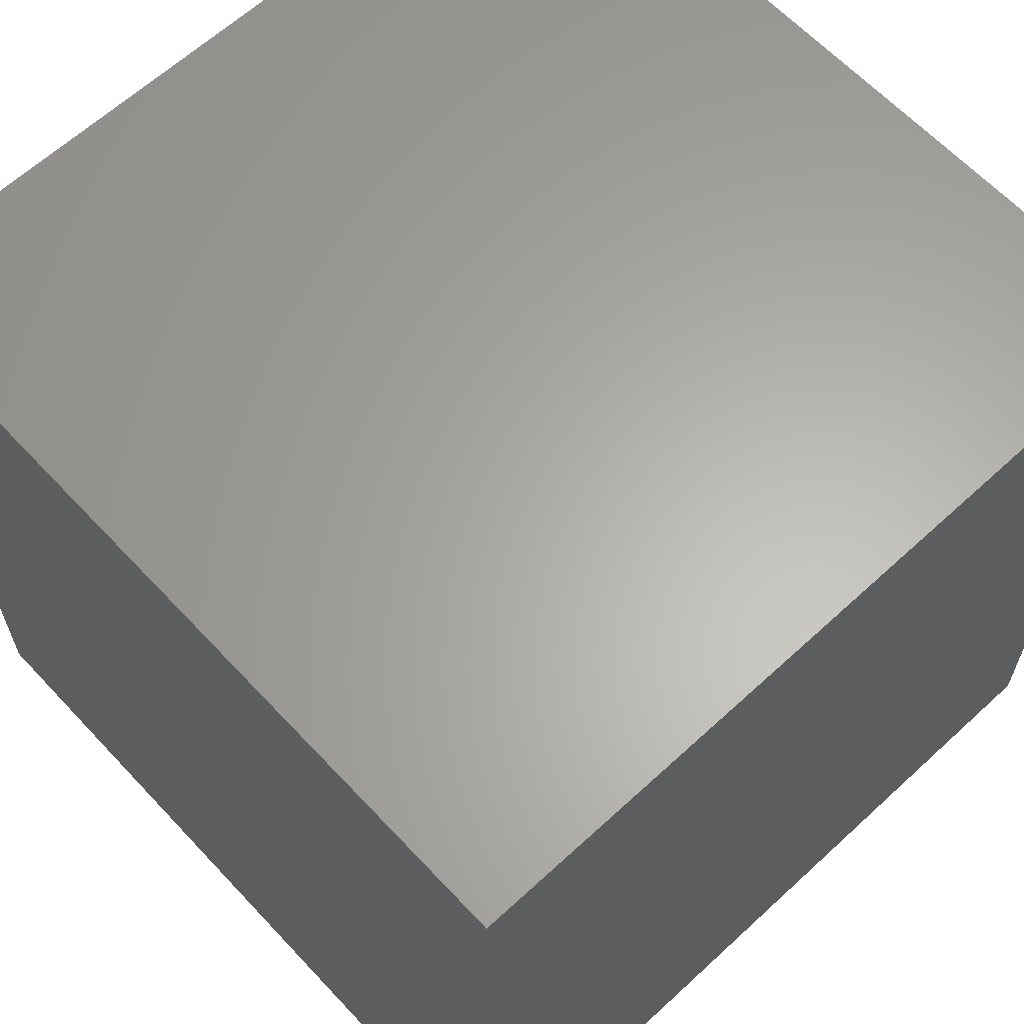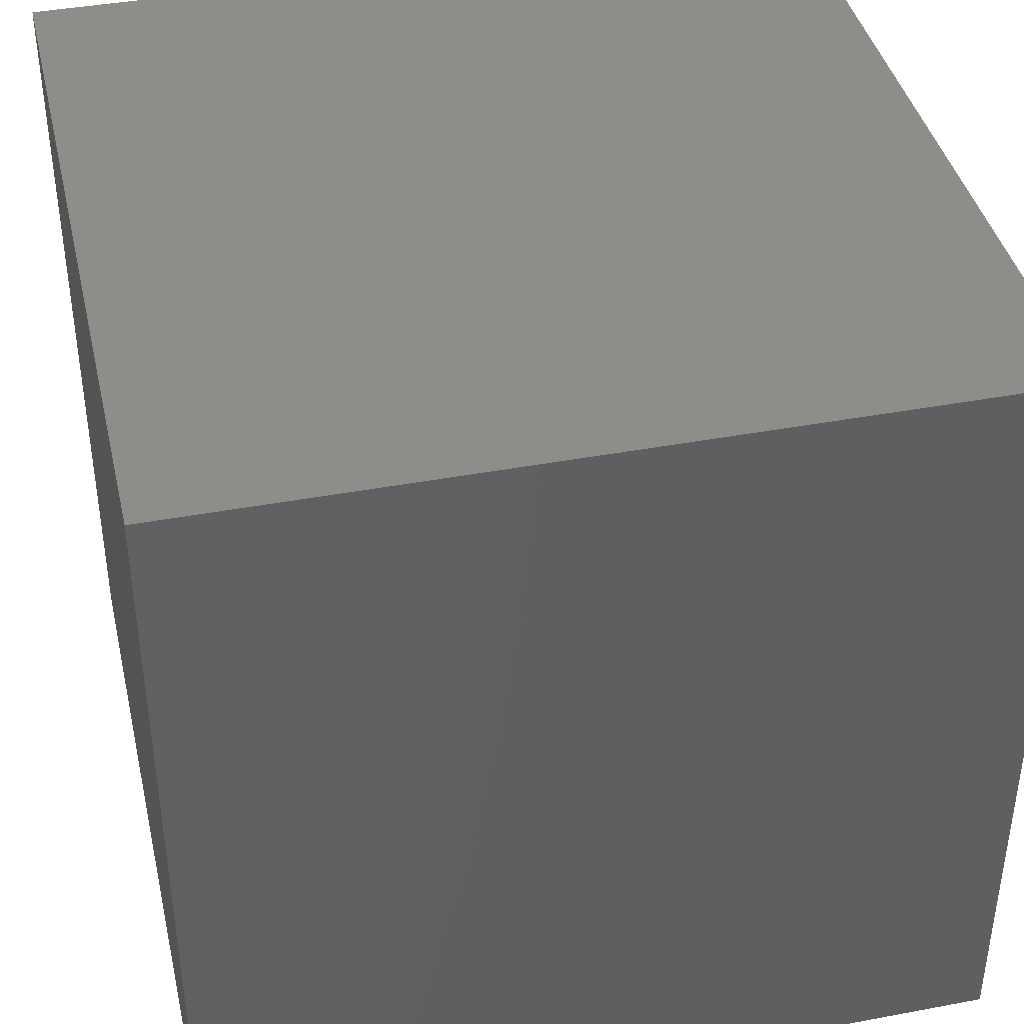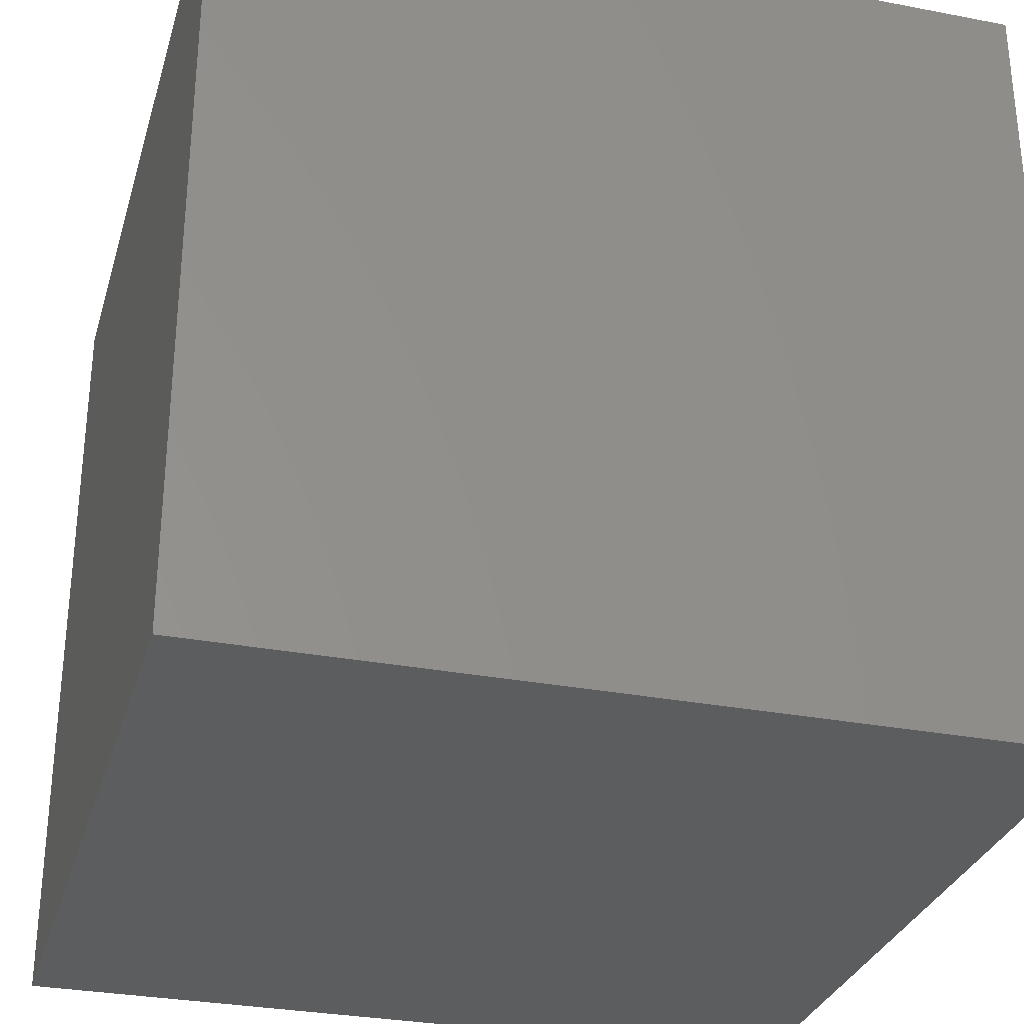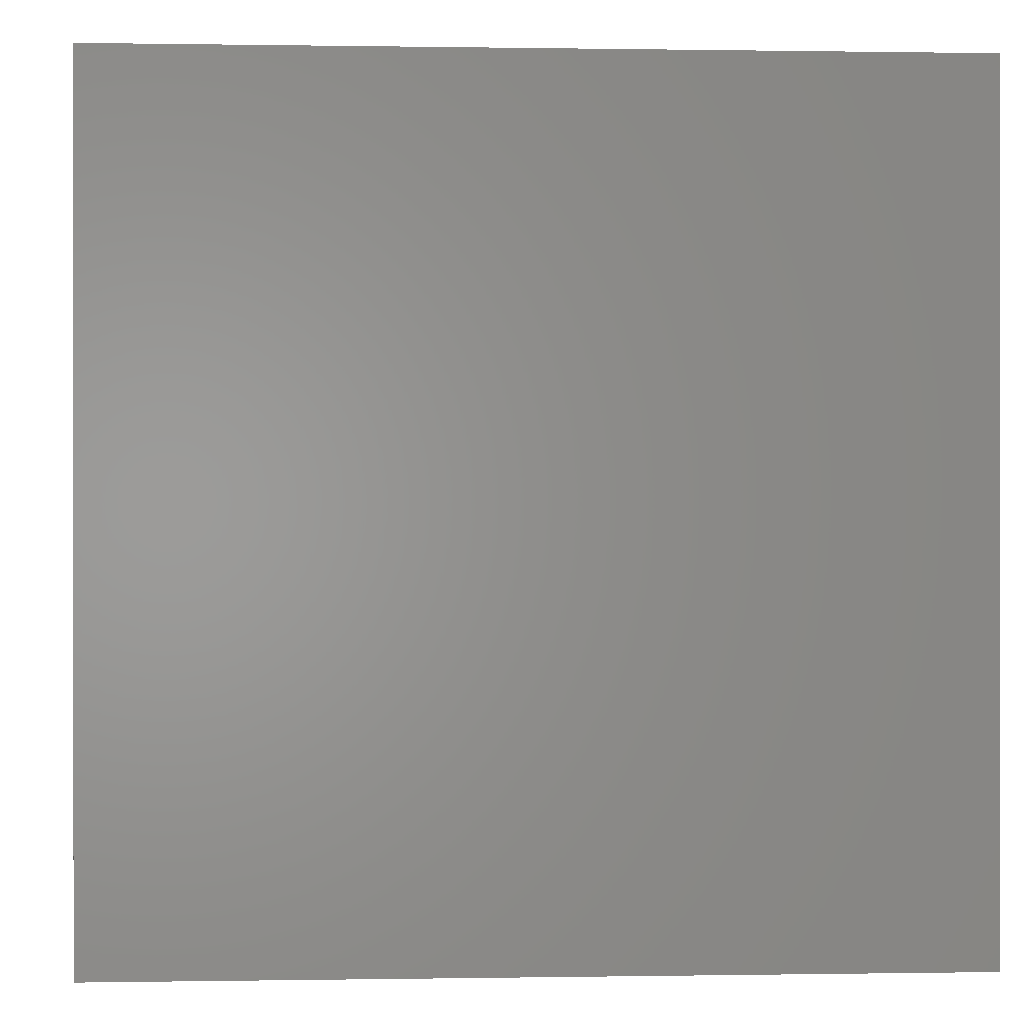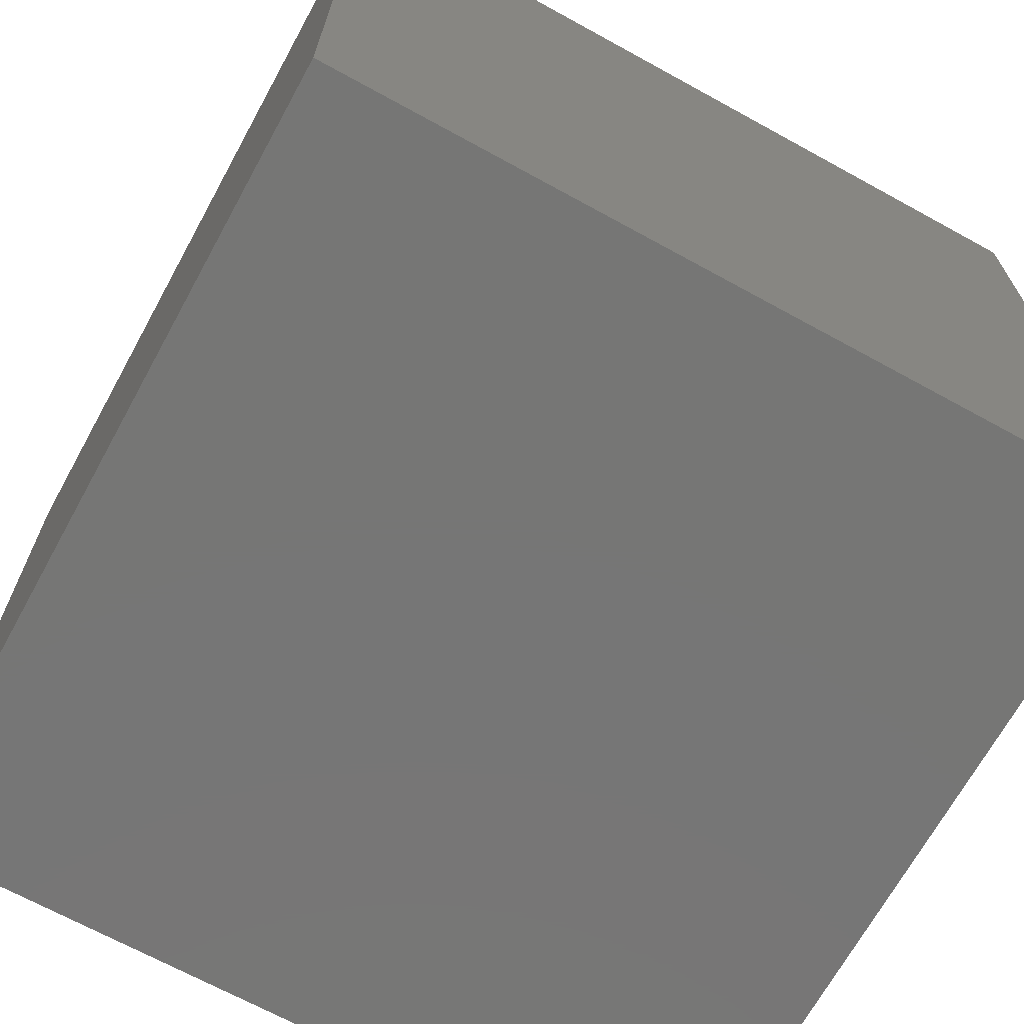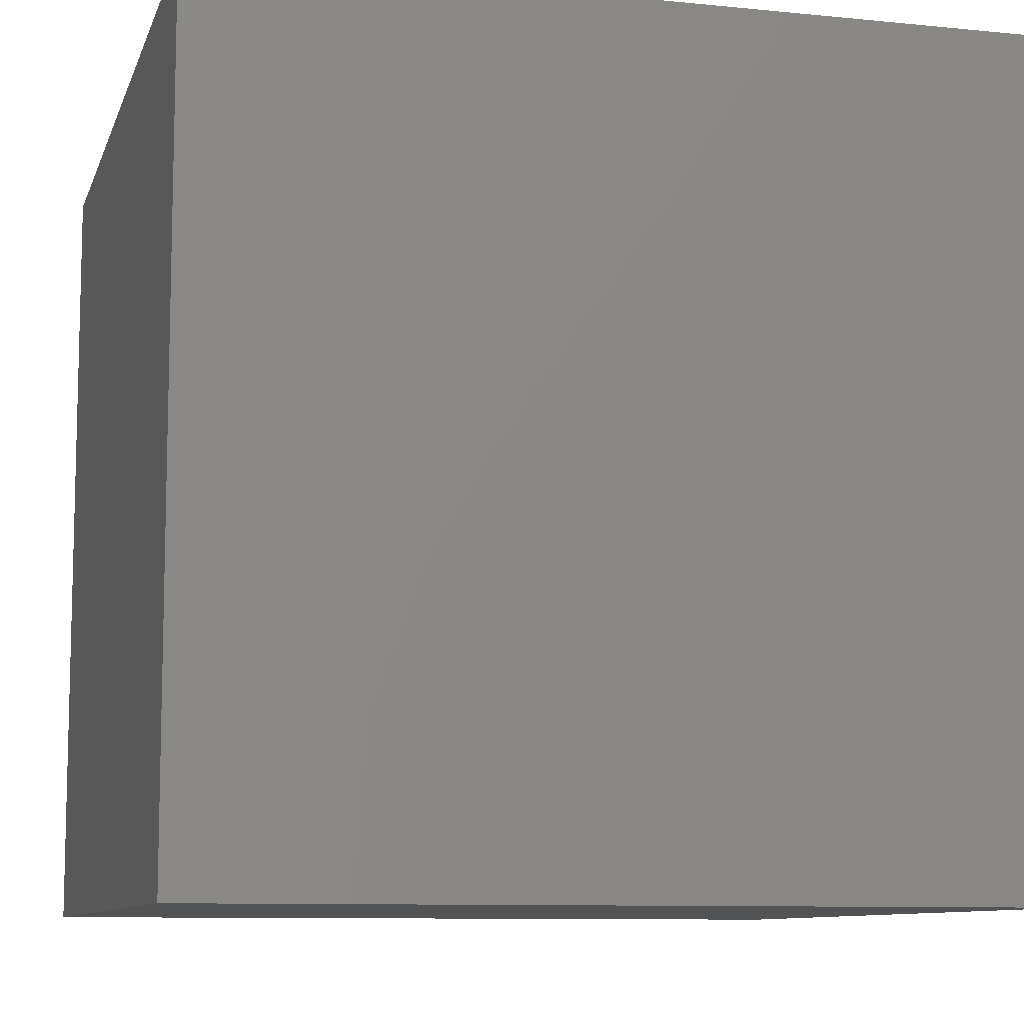
<metadata>
{"format":"stl","ext":"stl","renderer":"f3d","projection":"perspective","resolution":1024,"background":"white","views":[{"elev":63.2,"azim":-43.0,"up":"+Z"},{"elev":40.8,"azim":167.1,"up":"+Y"},{"elev":-30.5,"azim":-105.5,"up":"+Y"},{"elev":0.1,"azim":176.3,"up":"+Y"},{"elev":-68.7,"azim":-118.8,"up":"+Z"},{"elev":-9.5,"azim":-104.8,"up":"+Z"}]}
</metadata>
<code>
# stl→obj: 8 verts, 12 faces
v 6 3 2
v 5 3 2
v 6 2 2
v 5 2 2
v 6 2 1
v 5 2 1
v 6 3 1
v 5 3 1
f 1 2 3
f 3 2 4
f 5 6 7
f 7 6 8
f 4 6 3
f 3 6 5
f 2 8 4
f 4 8 6
f 1 7 2
f 2 7 8
f 3 5 1
f 1 5 7

</code>
